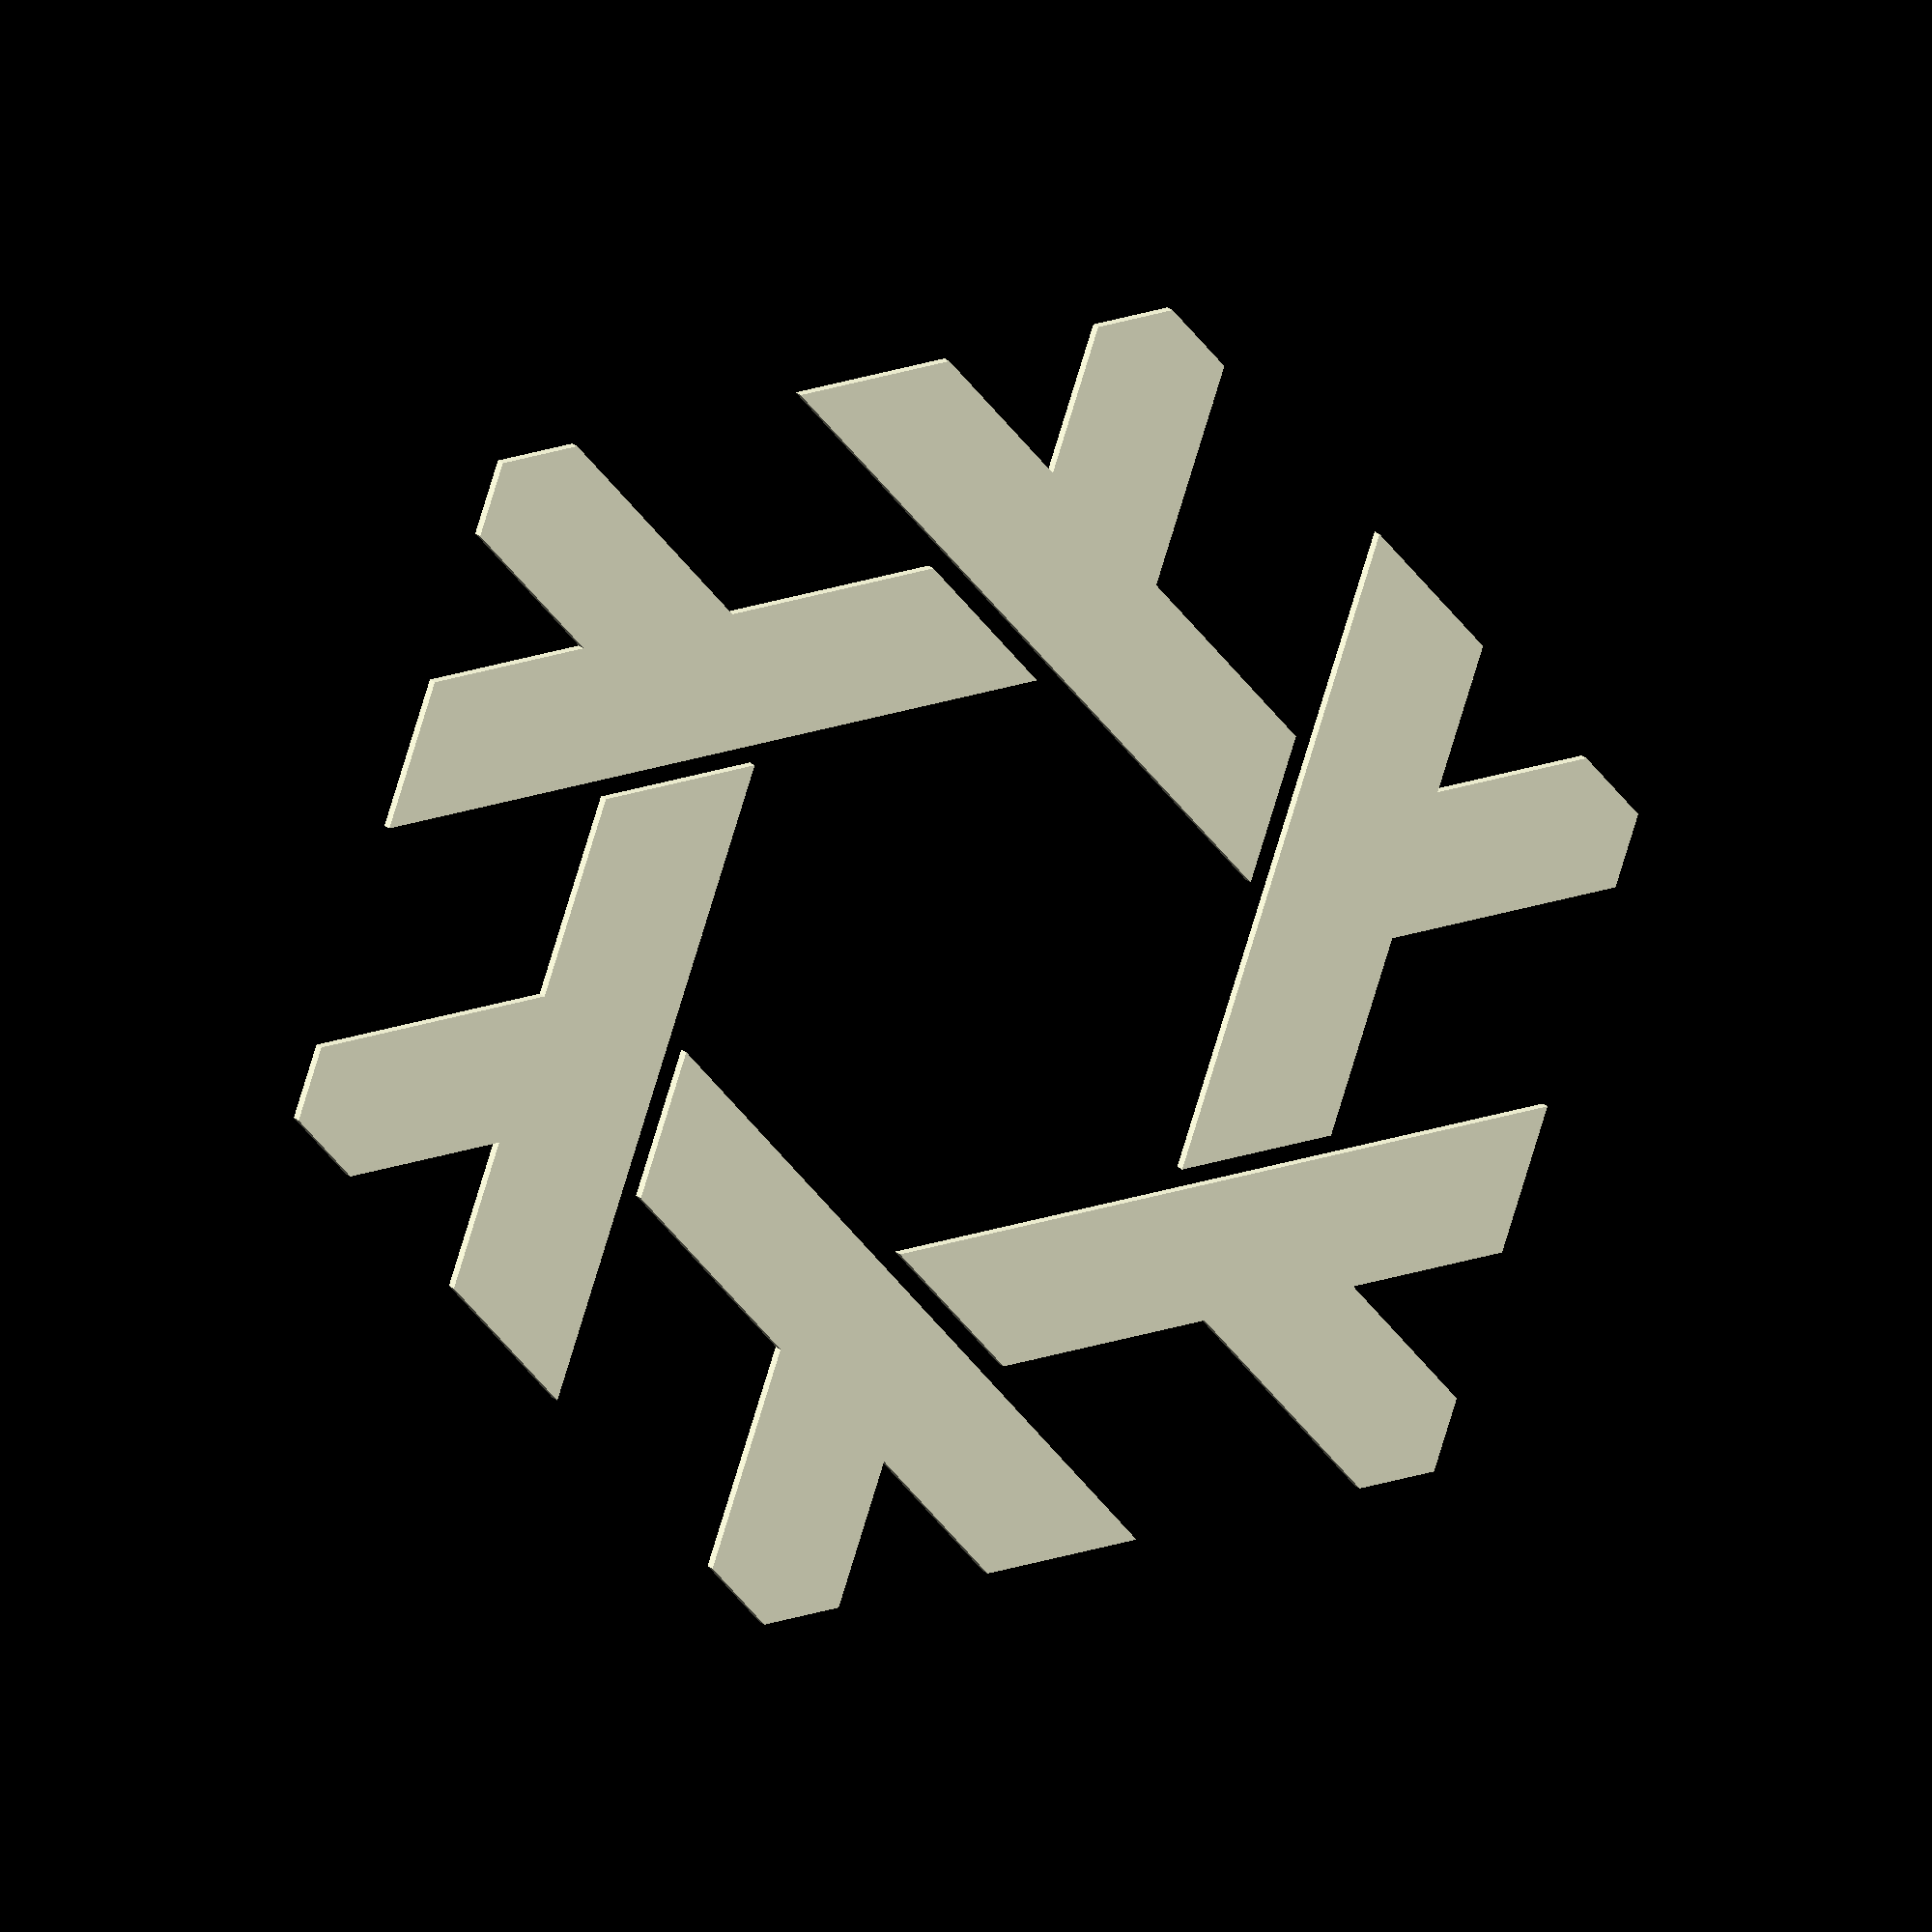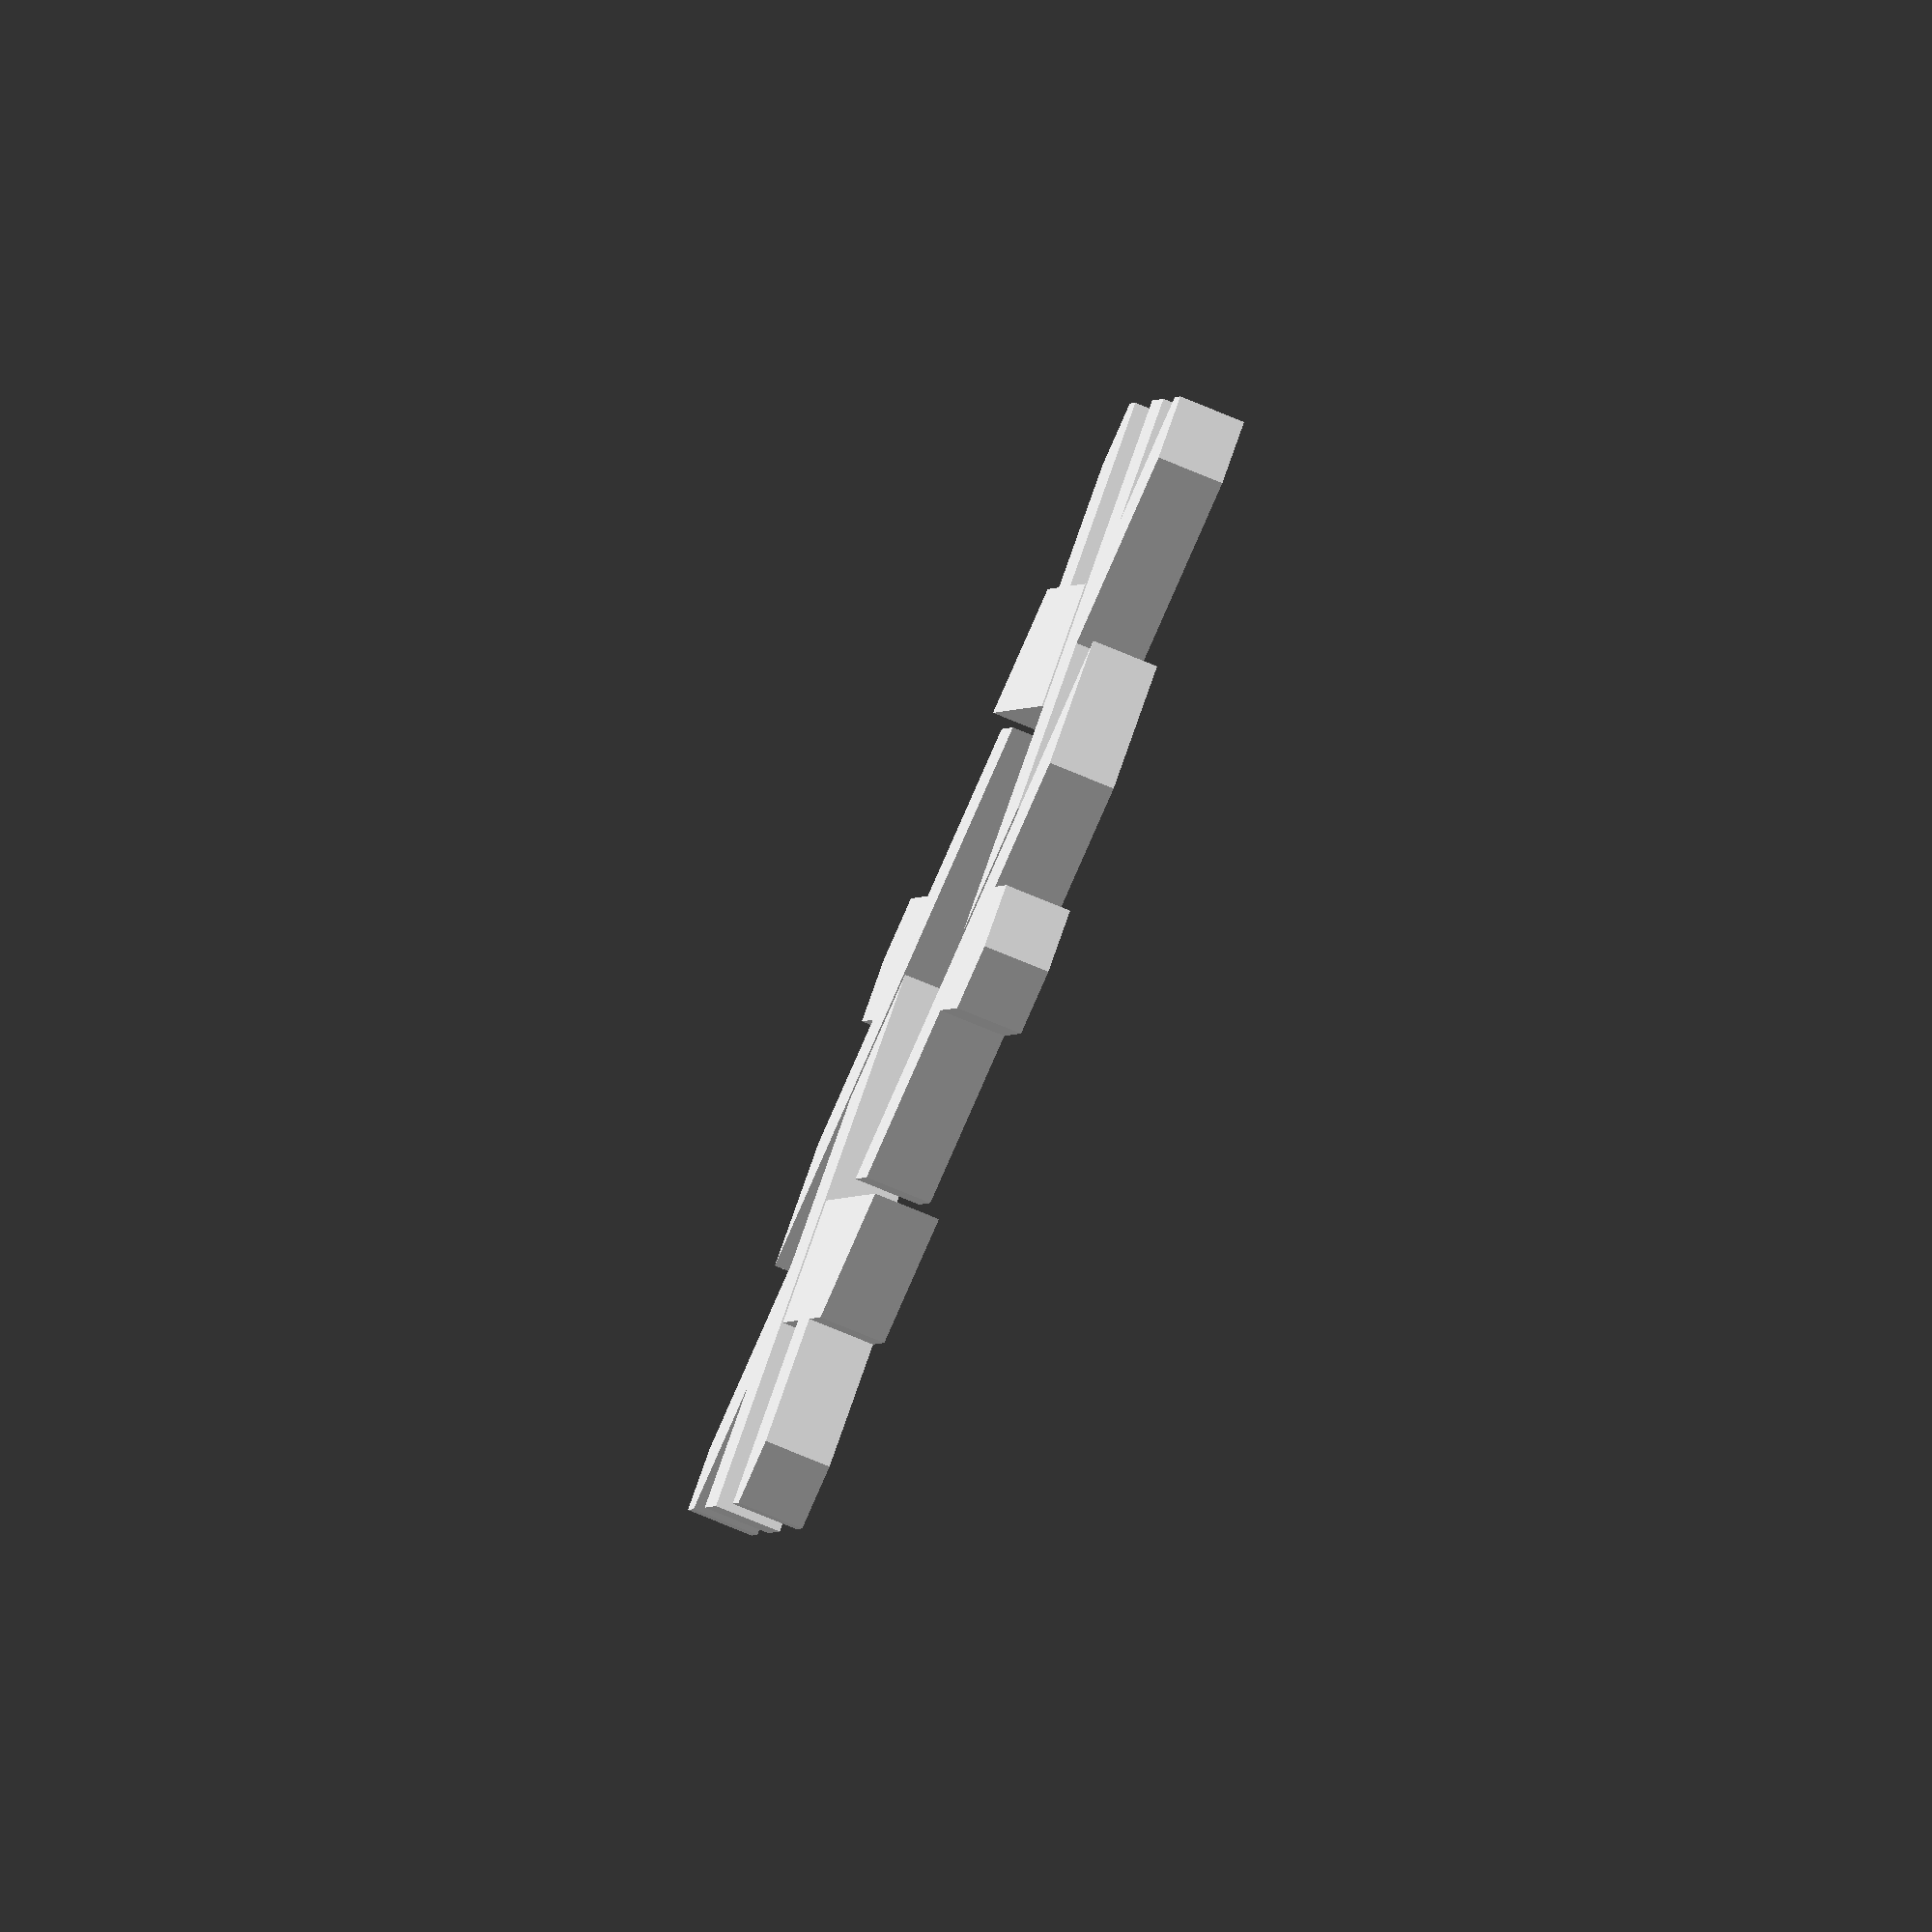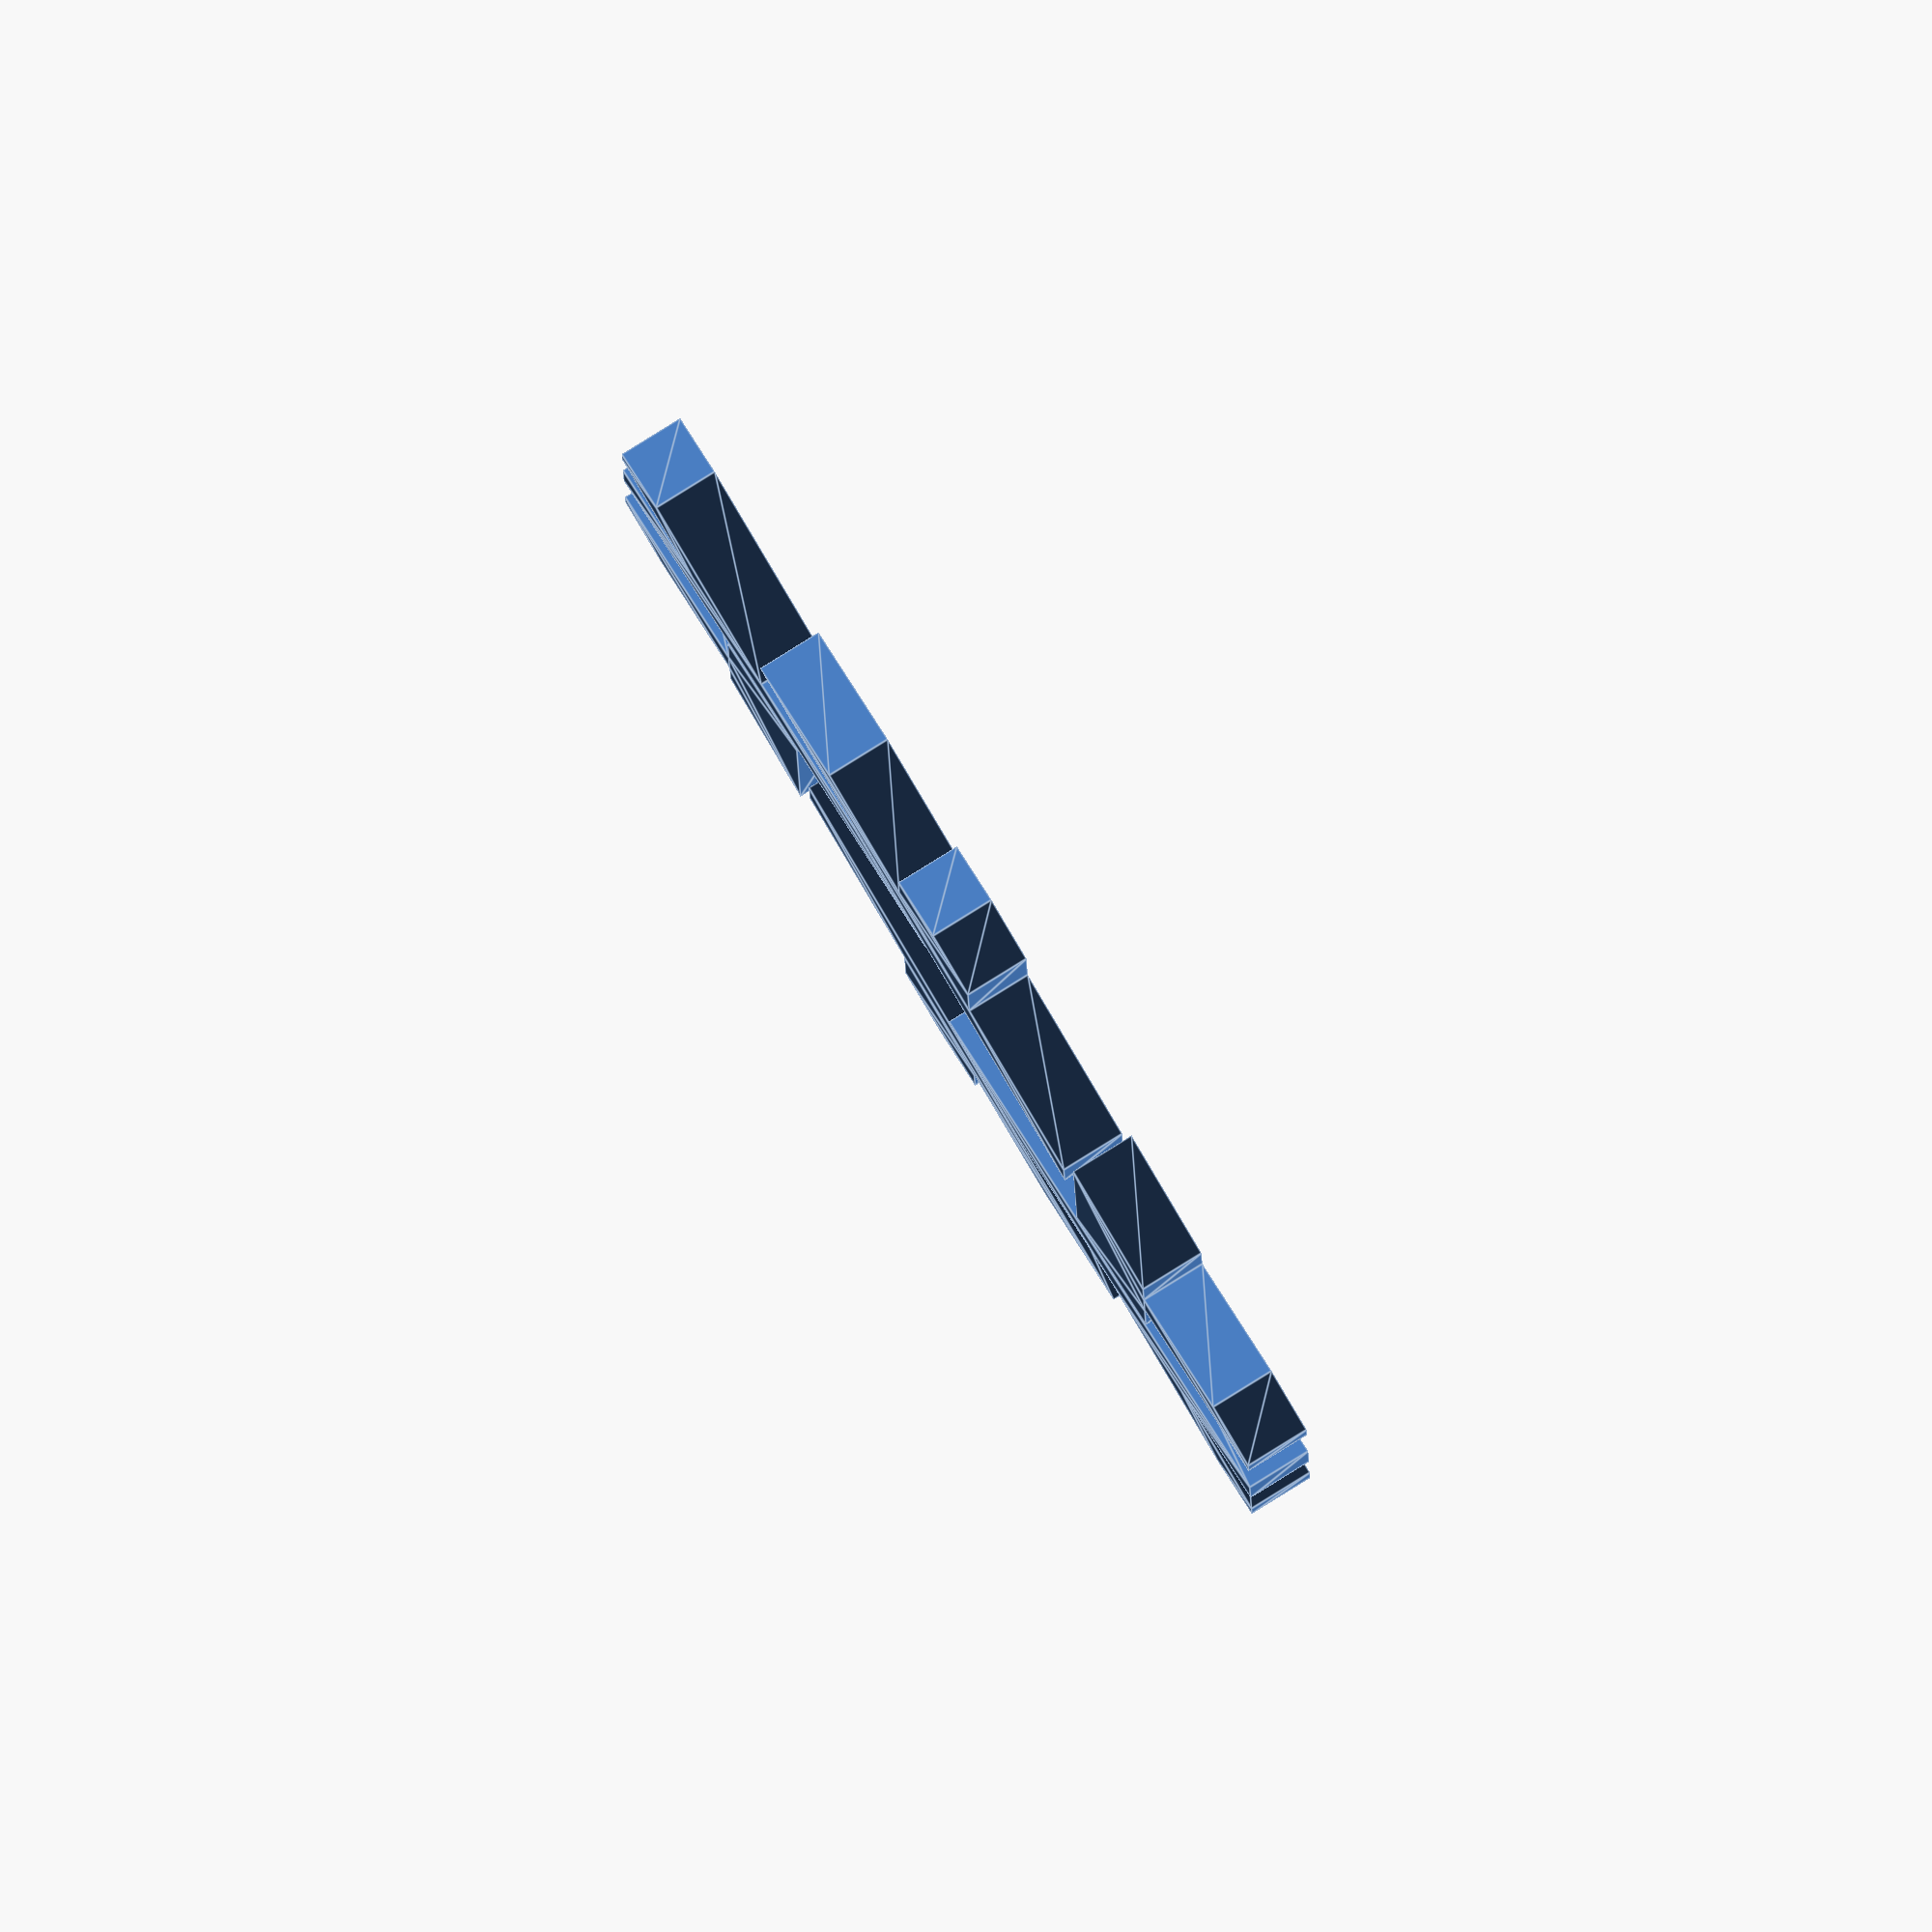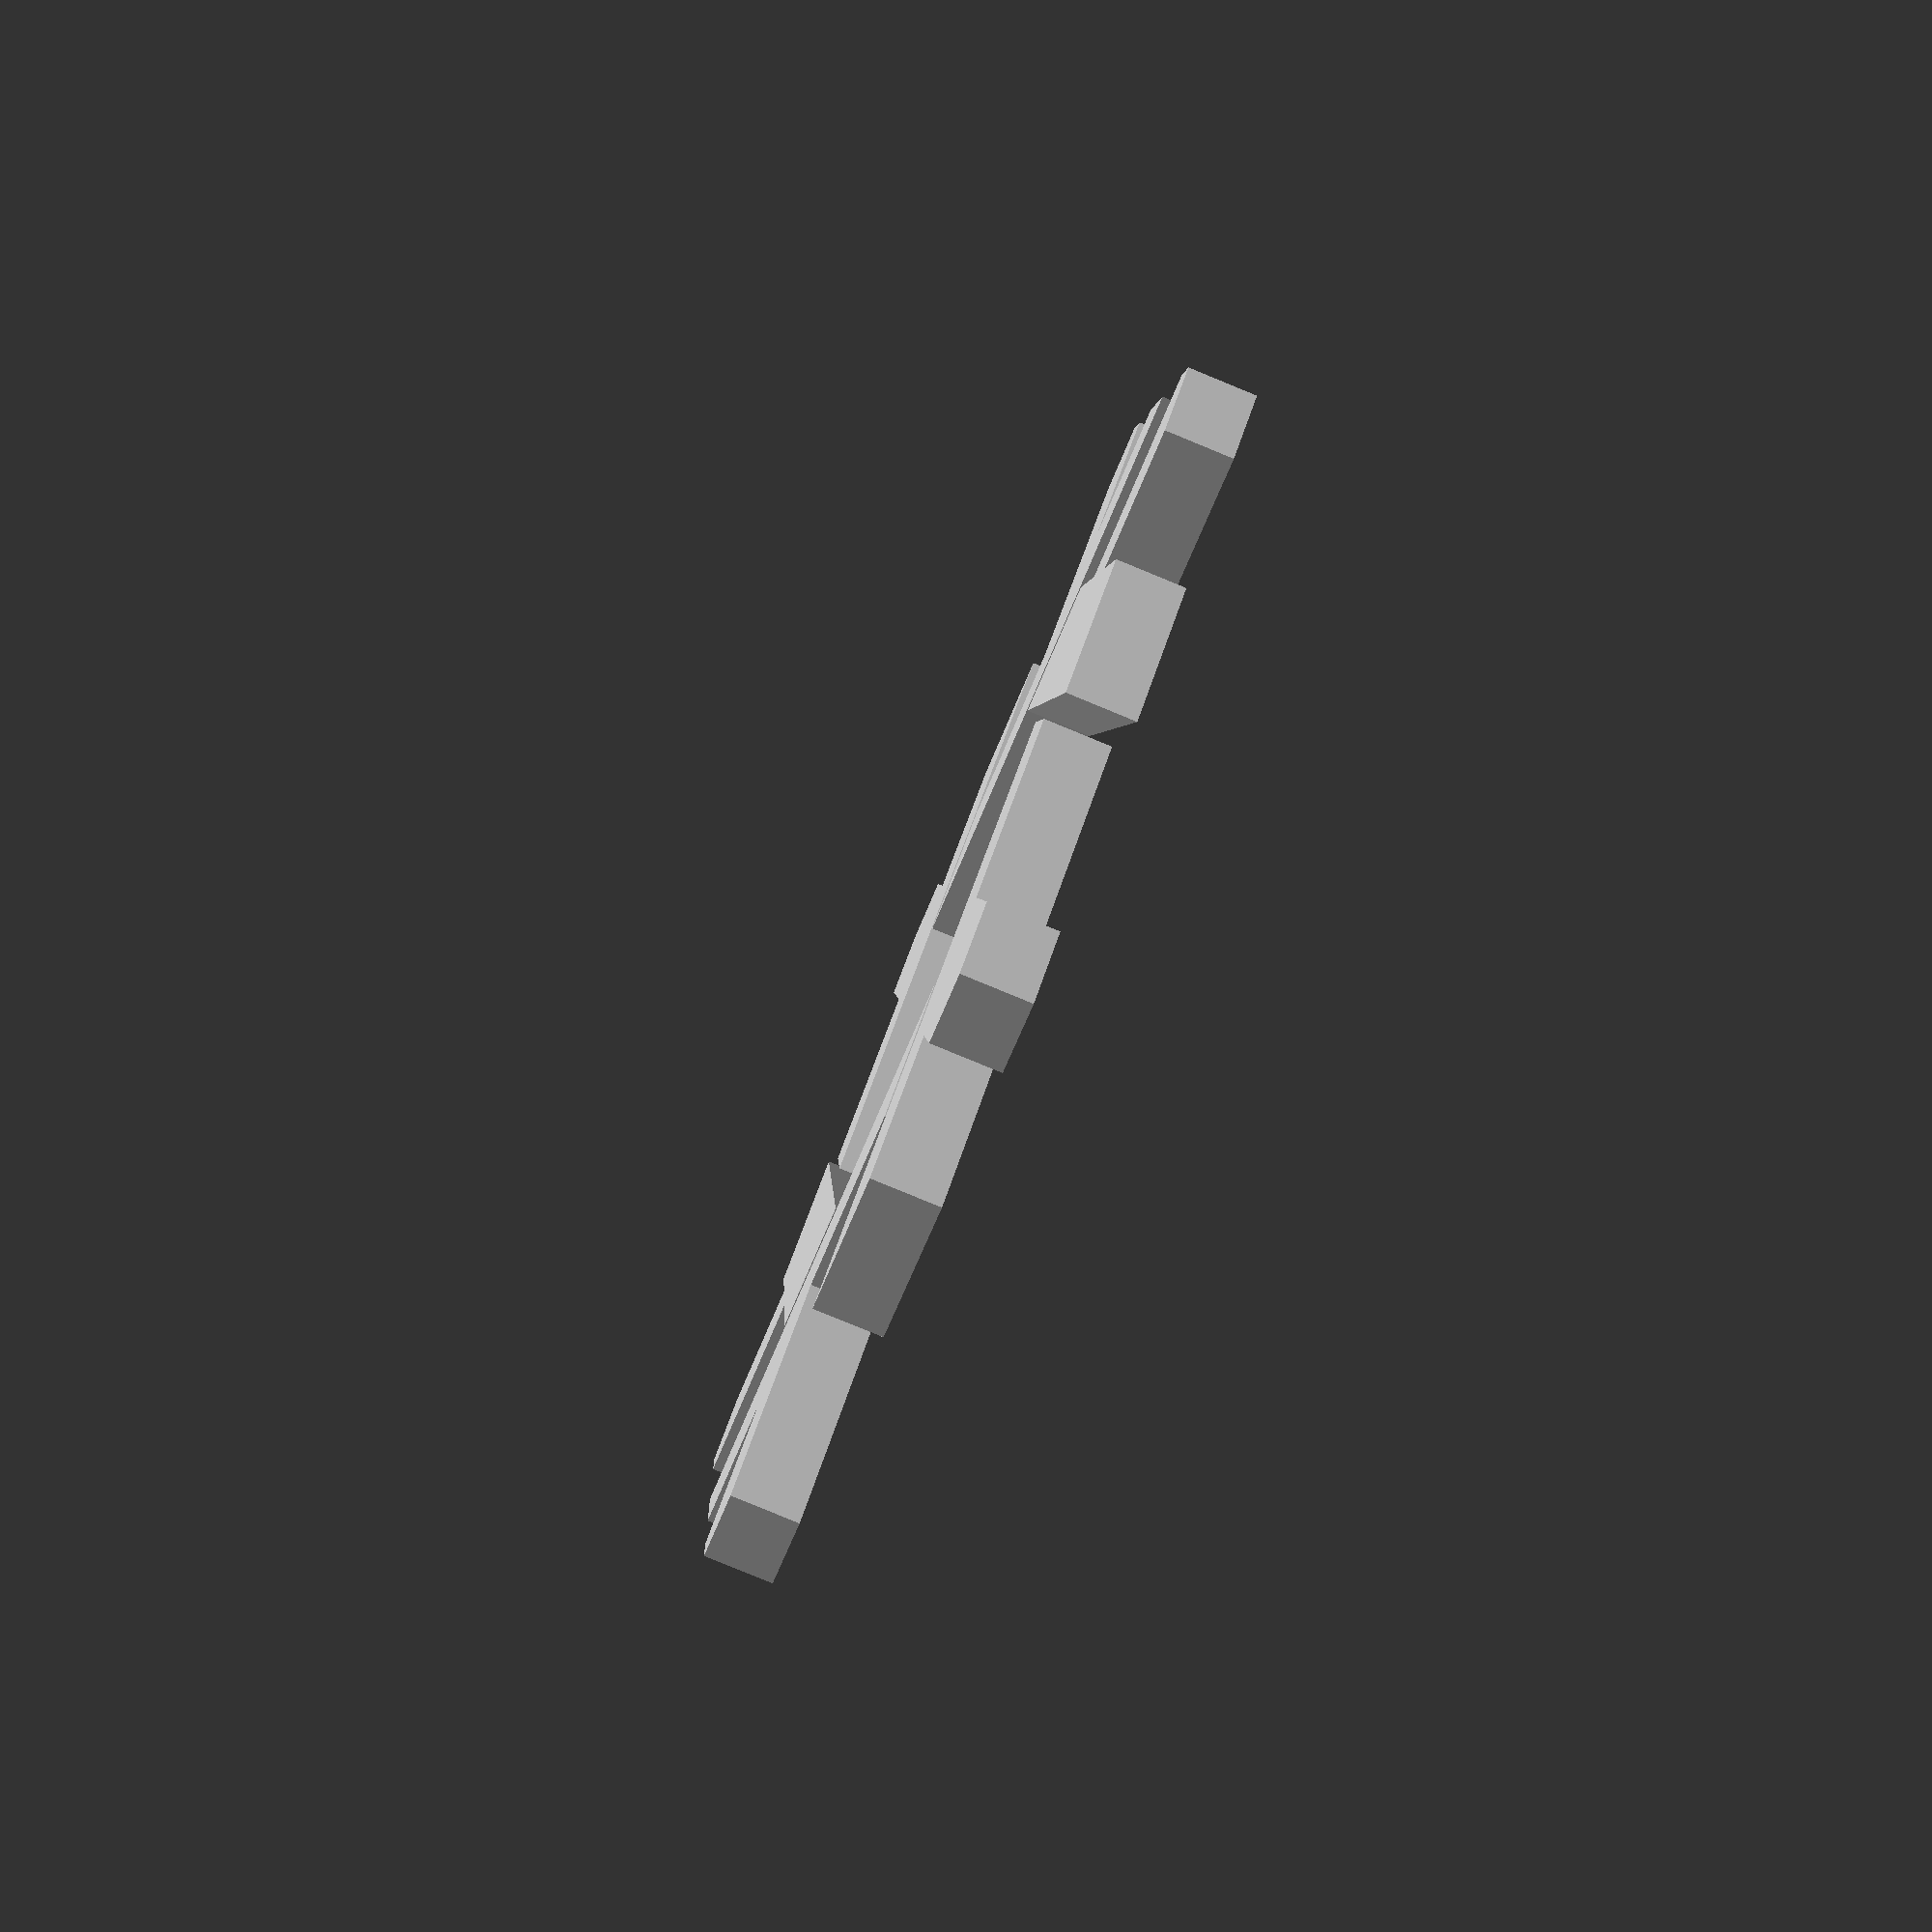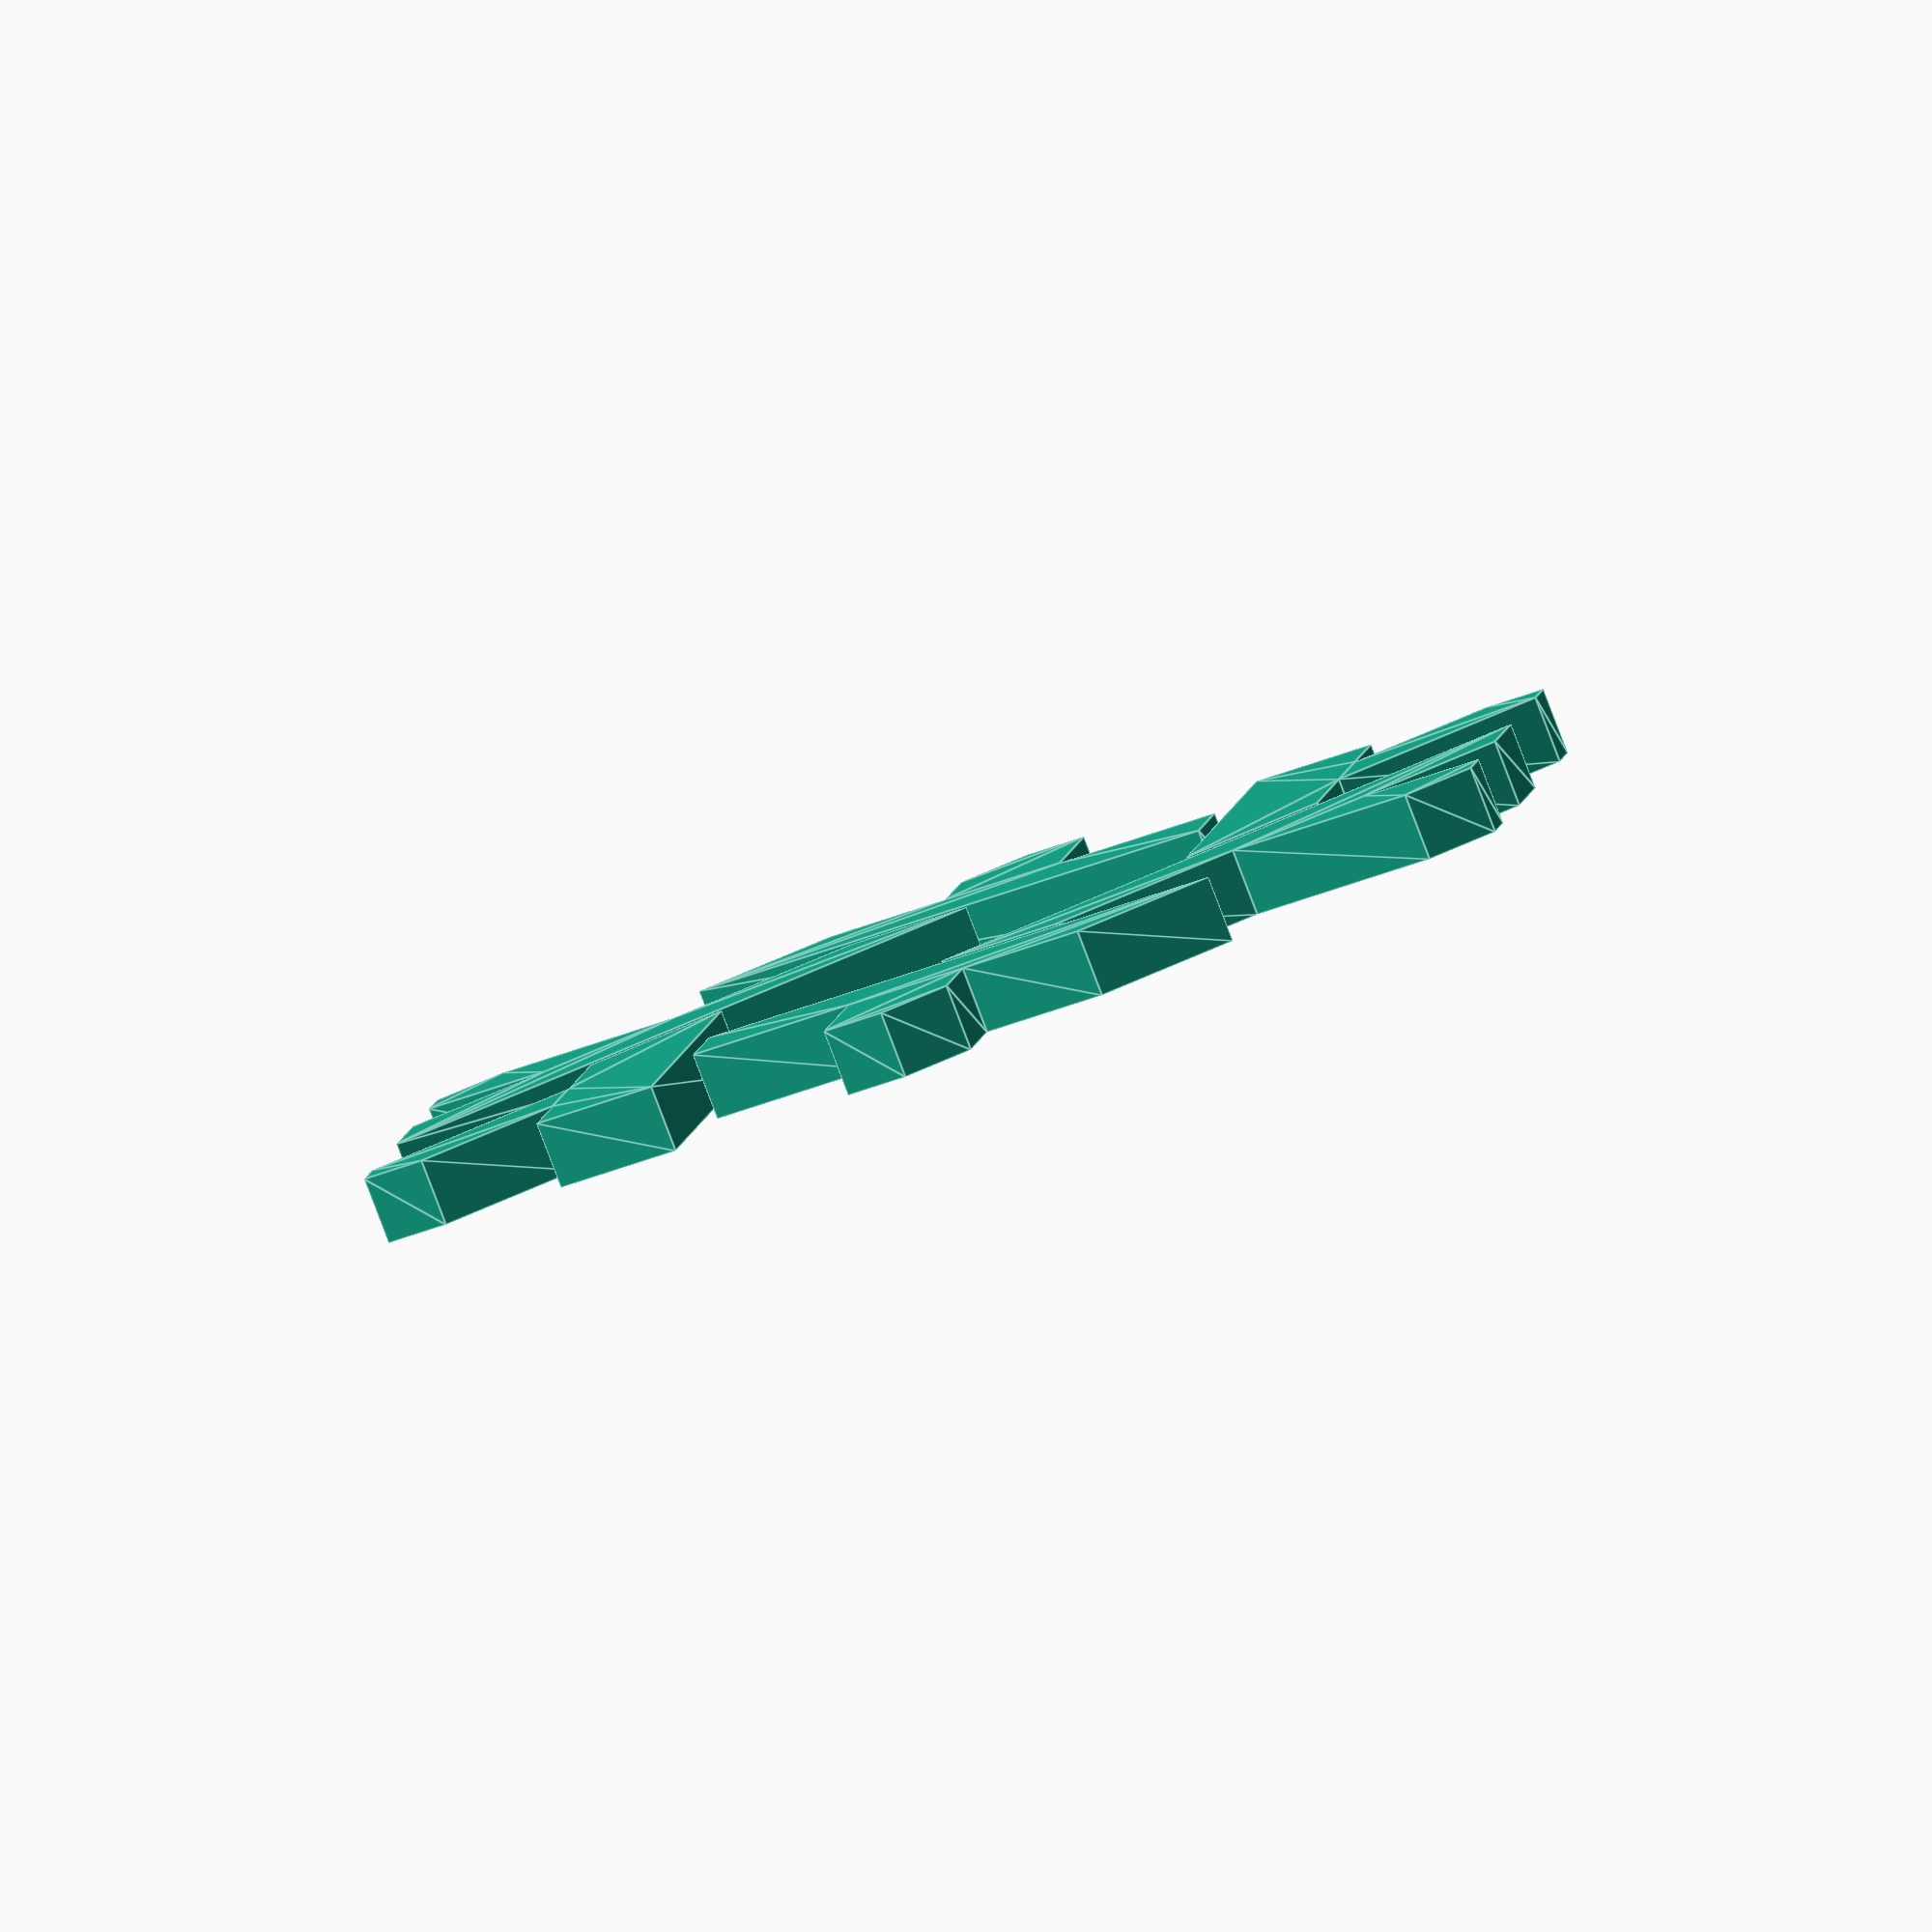
<openscad>
unit = [1, 0];
origin = [0, 0];


/*
    Returns a 2D rotation matrix given an angle.
*/
function rot2d(angle) = [
    [+cos(angle), -sin(angle)],
    [+sin(angle), +cos(angle)]
];


/*
    Calculates the points for a hexagon.
    Used to reference off of for creating the lambda.
    Points are created starting from the right and moving counter-clockwise.

         2   1

      3         0

         4   5
*/
function inner_hex_points(data) = [
    for (angle = [0 : 60 : 300]) 
    dict_get(data, "scale") * rot2d(angle) * unit
];



/*
    Calculates the points for making a lambda.

    Returns two a list of two lists.
    The first list contains the offset for making a flake.
    The second list is used to form the lambda polygon.
*/
function lambda_points(data) =
let (
    hex_points = inner_hex_points(data),
    thickness = dict_get(data, "thickness") / 2,
    top_left = hex_points[2],
    bottom_left = hex_points[4],
    bottom_right = hex_points[5],
    v_0 = thickness * unit,
    v_p60 = thickness * rot2d(60) * unit,
    v_n60 = thickness * rot2d(-60) * unit,
    v_n90 = thickness * rot2d(-90) * unit,
    gap = dict_get(data, "gap") * rot2d(-60) * unit
)
[
    [
        top_left + v_p60,
    ],
    [
        top_left - v_p60 + gap,
        top_left + v_p60 + gap,
        bottom_right + v_0,
        bottom_right - v_0,
        sqrt(3) * v_n90,
        bottom_left + v_0,
        bottom_left,
        bottom_left - v_n60,
        -v_0
    ]
];


/*
    Generates a single lambda at the origin.
*/
module lambda(data) {
    new_data = update_params(data);
    linear_extrude(dict_get(new_data, "height"))
    polygon(lambda_points(new_data)[1]);
}


/*
    Generates a NixOS flake.
*/
module flake(data) {
    new_data = update_params(data);
    for (idx = [0 : 5]) {
        rotate([0, 0, idx * 60]) 
        translate(-lambda_points(new_data)[0][0])
        translate([-dict_get(new_data, "scale"), 0, 0])
        linear_extrude(dict_get(new_data, "height"))
        polygon(lambda_points(new_data)[1]);
    }
}


/*
    Returns the value from a associative array/dictionary type structure given some key.

    Values can be of any type.
    The dictionary must of be of the form:
    [
        [ "key0", <value0> ],
        [ "key1", <value1> ],
        ...
    ]
*/
function dict_get(dict, key) =
  dict[search([key], dict)[0]][1];


/*
    Updates the user parameters so the flake is unit size when `scale = 1`.
*/
function update_params(data) = let
    // factor was empirically found. It gives a flake that is circumscribed by the unit circle.
    (factor = 2.25) [
    [ "gap", 0.75 * dict_get(data, "scale") * dict_get(data, "gap") / factor ],
    [ "height", dict_get(data, "height") ],
    [ "scale", dict_get(data, "scale") / factor ],
    [ "thickness", dict_get(data, "scale") * dict_get(data, "thickness") / factor ],
];


/*
    The parameters for generating a NixOS flake.

    `gap` - The gap between lambdas.
    `height` - The z-height of the flake.
    `scale` - The radial (x,y) size of the flake.
    `thickness` - The thickness of the lambda legs.

    `scale` updates `gap` and `thickness` so there is no need to compesate these values.
    A `gap` of 0 will leave no gap between the lambdas.
    A `gap` of 1 will remove the top portion of the long lambda leg until the point where the two lambda legs intersect.

    A `gap` of 0.05 to 0.15 is a good value for replicating the official NixOS flake.
    A `thickness` of 0.5 is a good value for replicating the official NixOS flake.
    OpenSCAD doesn't have a concept of units so use `scale` and `height` values in the desired ratio.
*/
params = [
    [ "gap", 0.1 ],
    [ "height", 1 ],
    [ "scale", 10 ],
    [ "thickness", 0.5 ],
];


flake(params);

</openscad>
<views>
elev=357.7 azim=107.3 roll=355.9 proj=o view=wireframe
elev=260.2 azim=258.8 roll=112.2 proj=o view=wireframe
elev=273.5 azim=269.4 roll=58.3 proj=o view=edges
elev=263.0 azim=275.8 roll=292.3 proj=p view=wireframe
elev=85.7 azim=336.5 roll=20.9 proj=o view=edges
</views>
